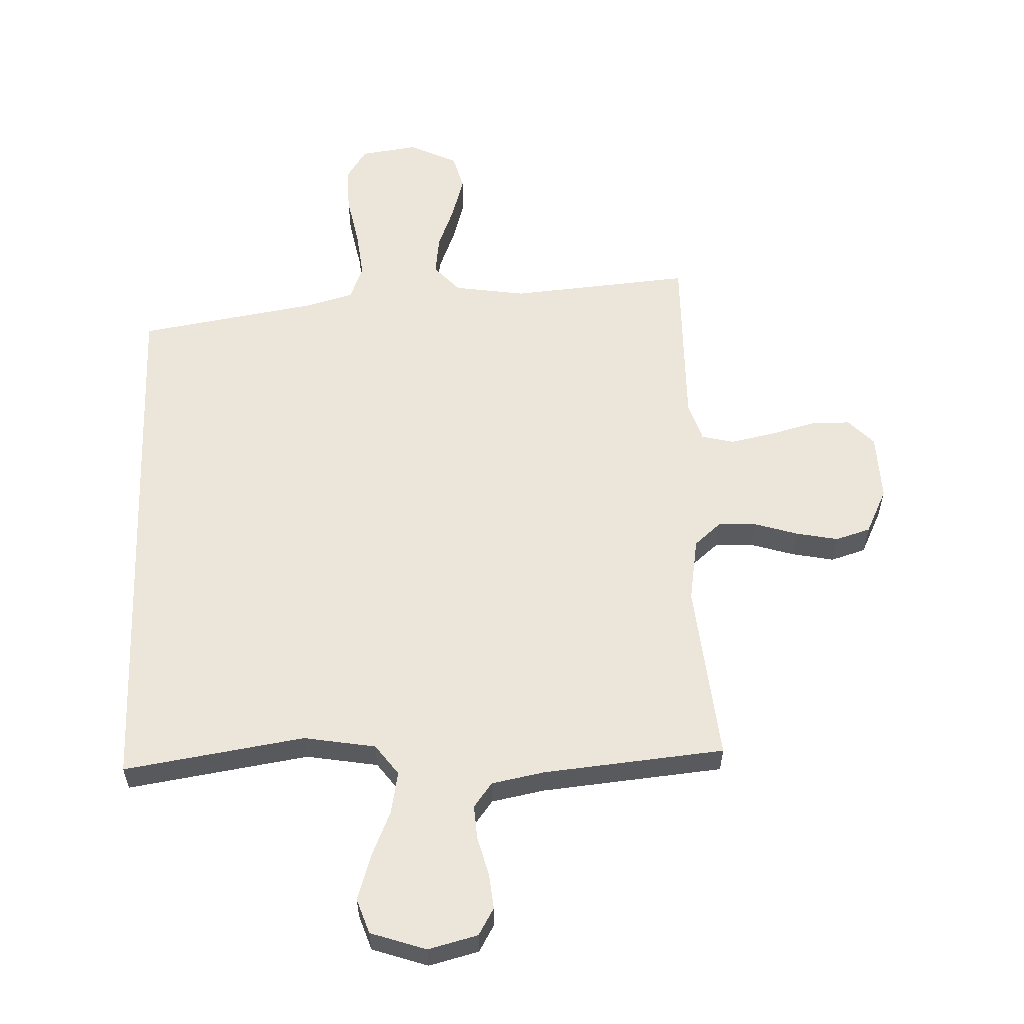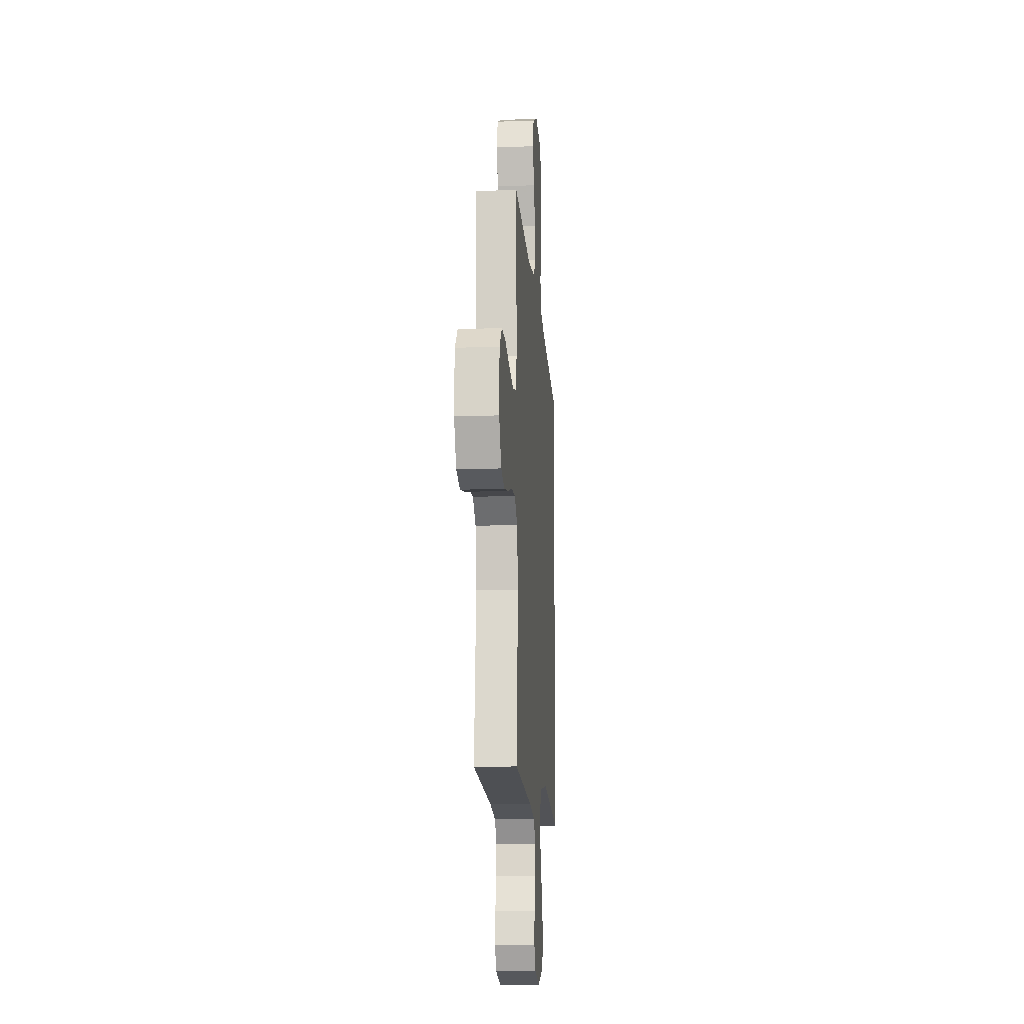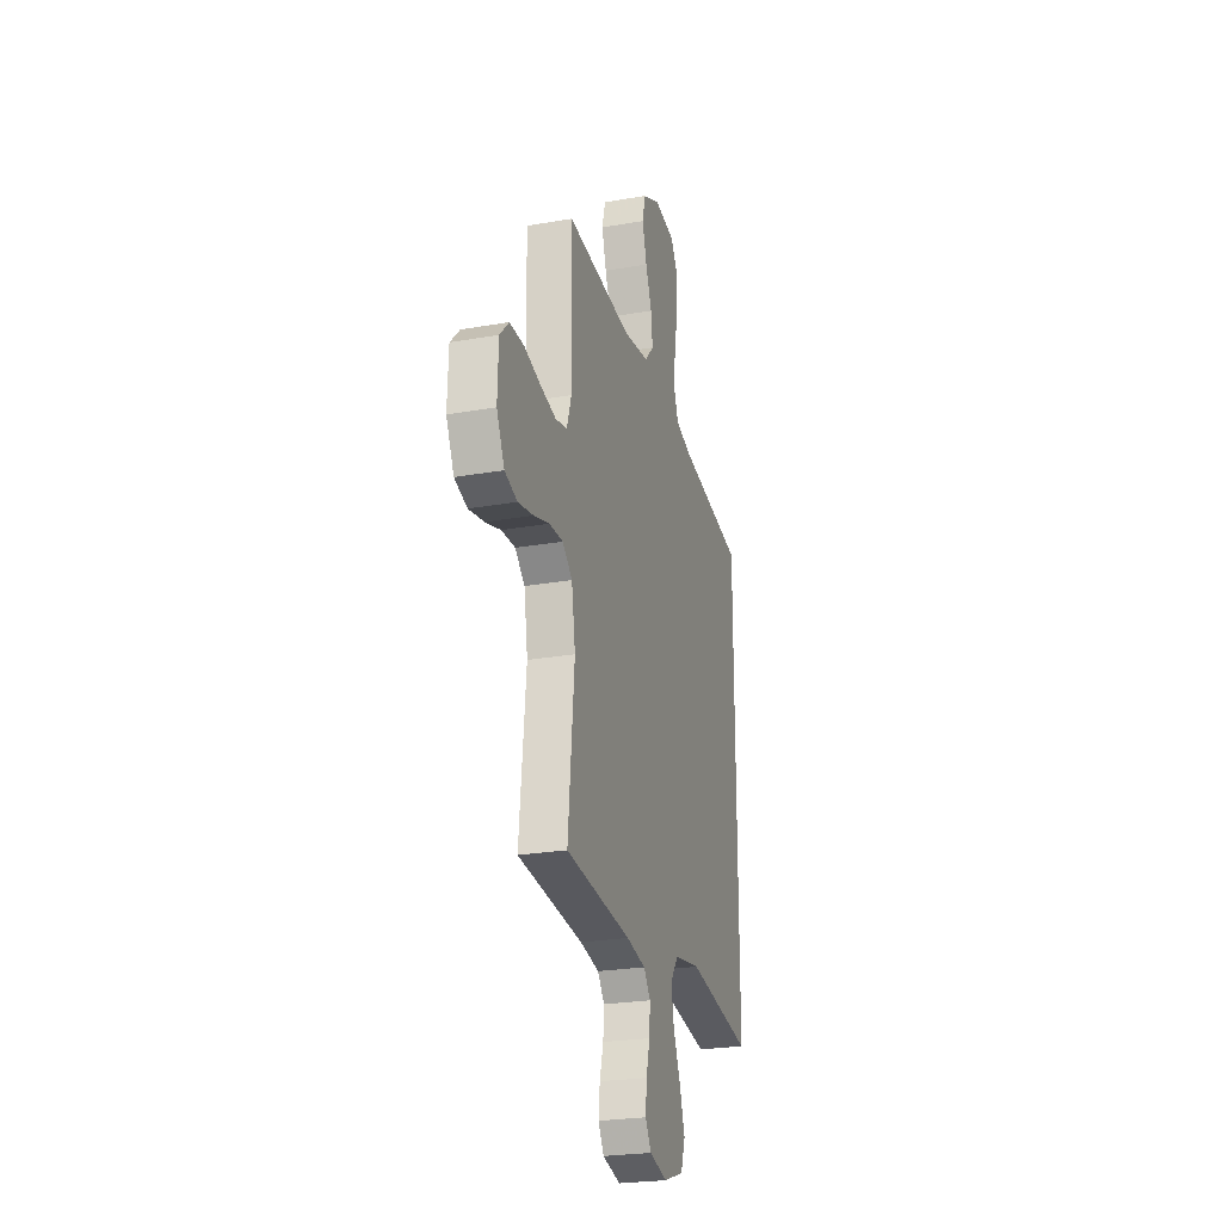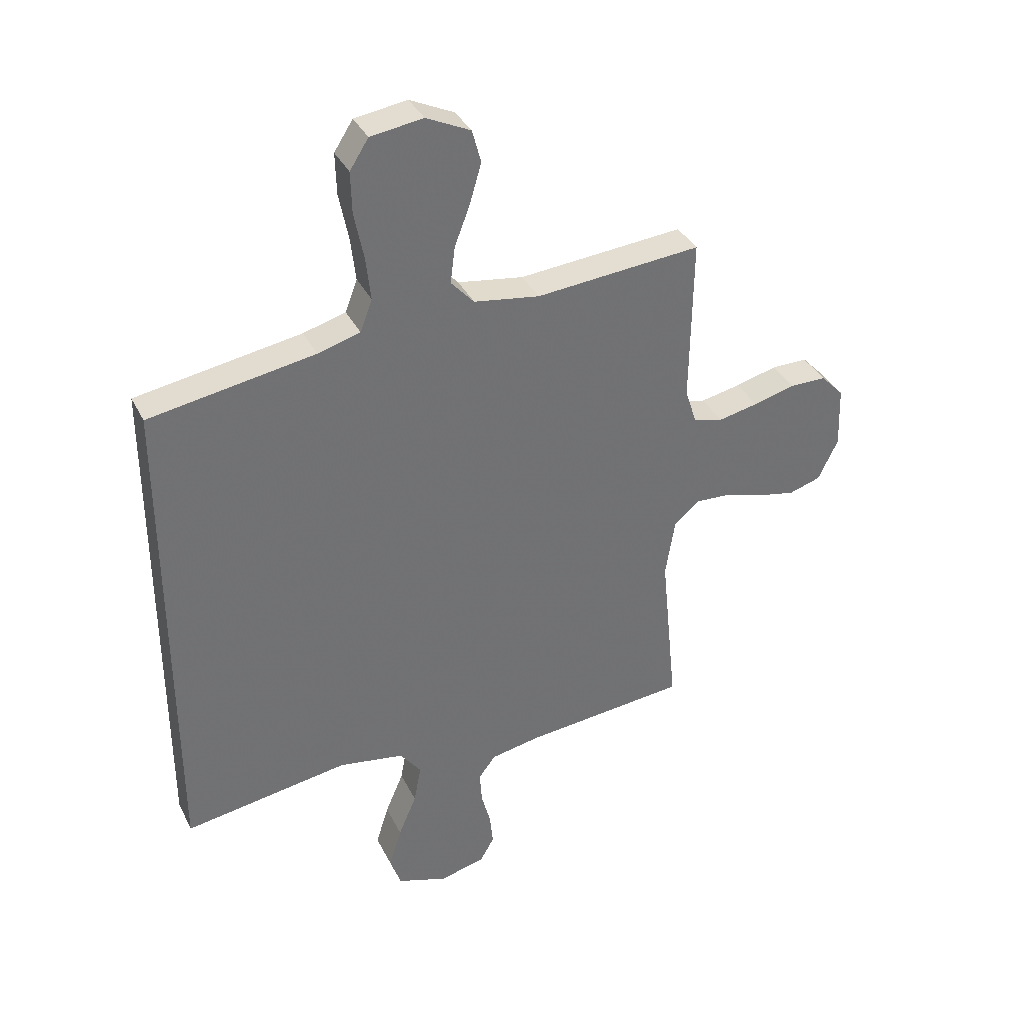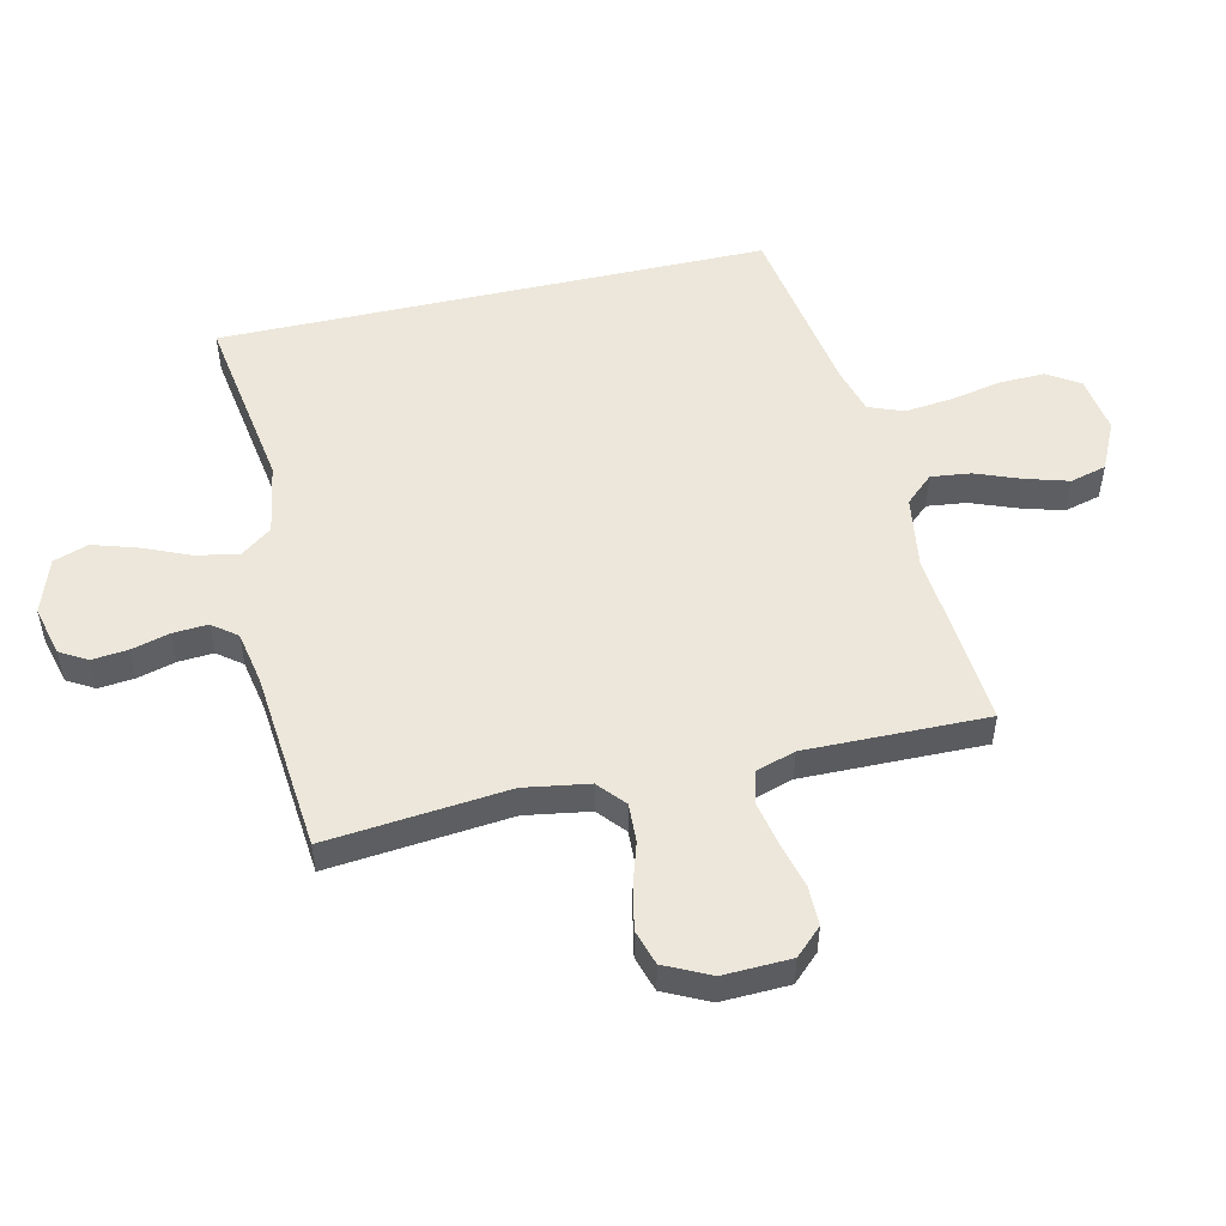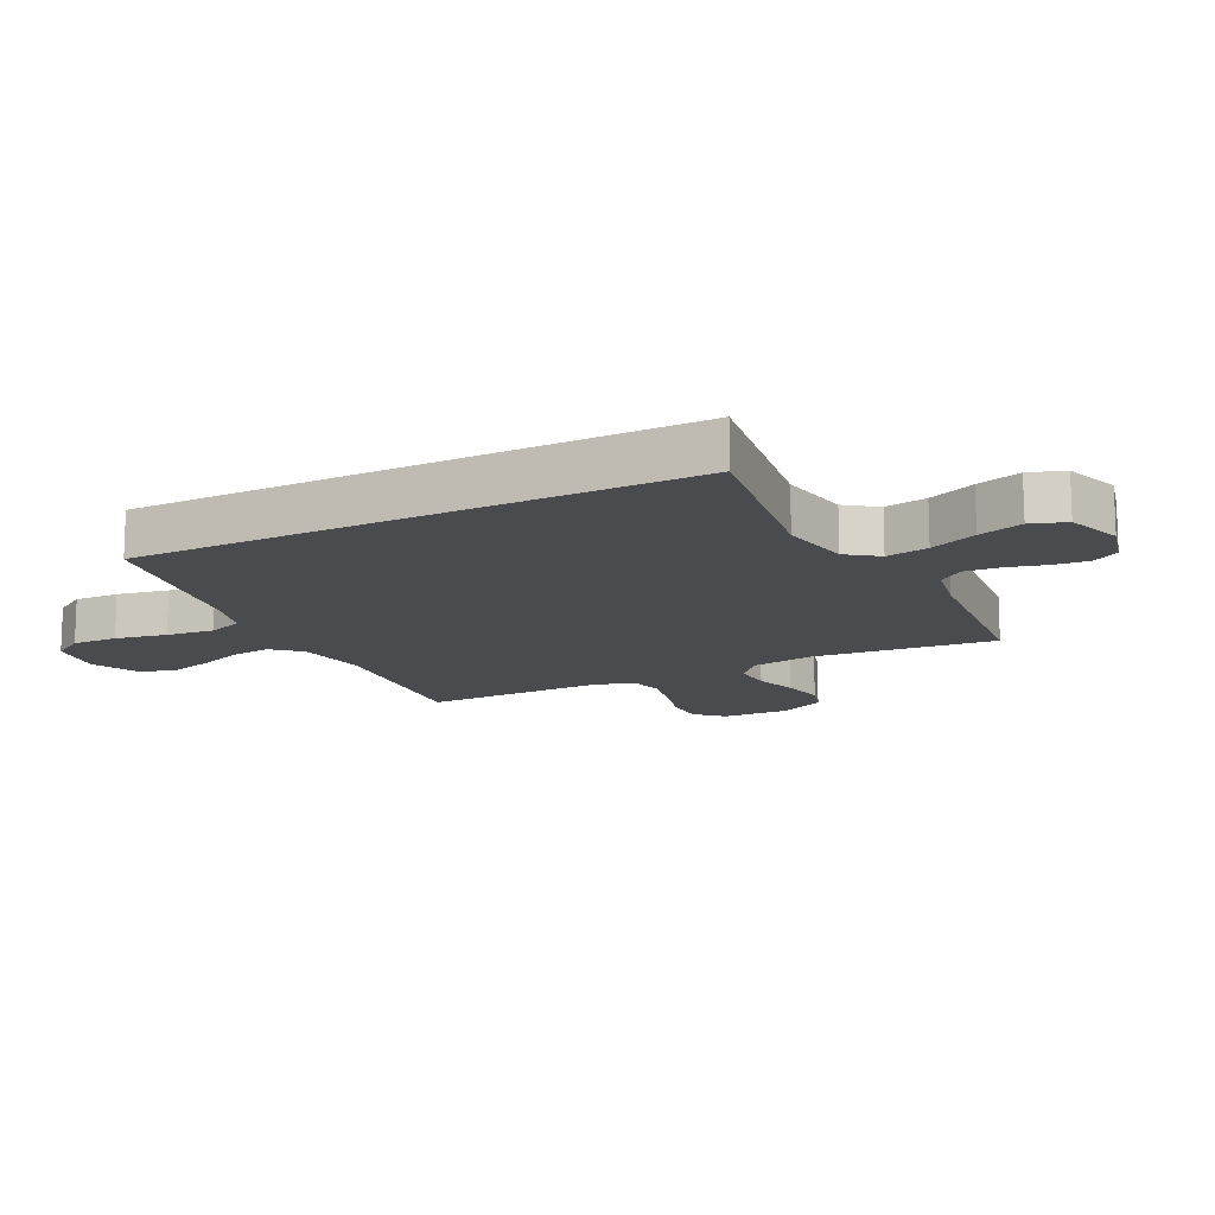
<metadata>
{"format":"obj","ext":"obj","renderer":"f3d","projection":"perspective","resolution":1024,"background":"white","views":[{"elev":57.6,"azim":177.9,"up":"+Y"},{"elev":-13.5,"azim":-85.3,"up":"+Z"},{"elev":-24.9,"azim":-74.0,"up":"+Z"},{"elev":36.2,"azim":156.1,"up":"+Z"},{"elev":51.7,"azim":-102.8,"up":"+Y"},{"elev":-14.1,"azim":116.9,"up":"+Y"}]}
</metadata>
<code>
v -0.5 0.07 -0.5
v -0.47 0.07 -0.2
v -0.487 0.07 -0.093
v -0.532 0.07 -0.054
v -0.596 0.07 -0.057
v -0.667 0.07 -0.079
v -0.737 0.07 -0.093
v -0.795 0.07 -0.075
v -0.831 0.07 0
v -0.827 0.07 0.112
v -0.785 0.07 0.156
v -0.719 0.07 0.156
v -0.643 0.07 0.136
v -0.571 0.07 0.121
v -0.517 0.07 0.134
v -0.496 0.07 0.2
v -0.5 0.07 0.5
v -0.2 0.07 0.474
v -0.081 0.07 0.492
v -0.039 0.07 0.538
v -0.047 0.07 0.604
v -0.075 0.07 0.677
v -0.096 0.07 0.749
v -0.08 0.07 0.809
v 0 0.07 0.847
v 0.095 0.07 0.833
v 0.129 0.07 0.78
v 0.127 0.07 0.705
v 0.11 0.07 0.62
v 0.101 0.07 0.541
v 0.123 0.07 0.483
v 0.2 0.07 0.461
v 0.5 0.07 0.411
v 0.5 0.07 -0.498
v 0.2 0.07 -0.451
v 0.081 0.07 -0.471
v 0.043 0.07 -0.522
v 0.056 0.07 -0.592
v 0.089 0.07 -0.67
v 0.112 0.07 -0.744
v 0.092 0.07 -0.802
v 0 0.07 -0.833
v -0.082 0.07 -0.812
v -0.108 0.07 -0.767
v -0.102 0.07 -0.708
v -0.085 0.07 -0.645
v -0.081 0.07 -0.587
v -0.112 0.07 -0.546
v -0.2 0.07 -0.529
v -0.5 0 -0.5
v -0.47 0 -0.2
v -0.487 0 -0.093
v -0.532 0 -0.054
v -0.596 0 -0.057
v -0.667 0 -0.079
v -0.737 0 -0.093
v -0.795 0 -0.075
v -0.831 0 0
v -0.827 0 0.112
v -0.785 0 0.156
v -0.719 0 0.156
v -0.643 0 0.136
v -0.571 0 0.121
v -0.517 0 0.134
v -0.496 0 0.2
v -0.5 0 0.5
v -0.2 0 0.474
v -0.081 0 0.492
v -0.039 0 0.538
v -0.047 0 0.604
v -0.075 0 0.677
v -0.096 0 0.749
v -0.08 0 0.809
v 0 0 0.847
v 0.095 0 0.833
v 0.129 0 0.78
v 0.127 0 0.705
v 0.11 0 0.62
v 0.101 0 0.541
v 0.123 0 0.483
v 0.2 0 0.461
v 0.5 0 0.411
v 0.5 0 -0.498
v 0.2 0 -0.451
v 0.081 0 -0.471
v 0.043 0 -0.522
v 0.056 0 -0.592
v 0.089 0 -0.67
v 0.112 0 -0.744
v 0.092 0 -0.802
v 0 0 -0.833
v -0.082 0 -0.812
v -0.108 0 -0.767
v -0.102 0 -0.708
v -0.085 0 -0.645
v -0.081 0 -0.587
v -0.112 0 -0.546
v -0.2 0 -0.529
f 43 44 45 46
f 43 46 47
f 42 43 47
f 41 42 47
f 38 39 40 41
f 37 38 41 47
f 36 37 47 48
f 32 33 34 35
f 31 32 35 36
f 30 31 36 48
f 26 27 28 29
f 21 22 23 24
f 21 24 25 26
f 16 17 18
f 15 16 18 19
f 10 11 12 13
f 10 13 14
f 9 10 14
f 8 9 14 15
f 5 6 7 8
f 49 1 2
f 49 2 3
f 48 49 3
f 30 48 3
f 29 30 3 4
f 20 21 26 29
f 19 20 29 4
f 15 19 4 5
f 5 8 15
f 95 94 93 92
f 96 95 92
f 96 92 91
f 96 91 90
f 90 89 88 87
f 96 90 87 86
f 97 96 86 85
f 84 83 82 81
f 85 84 81 80
f 97 85 80 79
f 78 77 76 75
f 73 72 71 70
f 75 74 73 70
f 67 66 65
f 68 67 65 64
f 62 61 60 59
f 63 62 59
f 63 59 58
f 64 63 58 57
f 57 56 55 54
f 51 50 98
f 52 51 98
f 52 98 97
f 52 97 79
f 53 52 79 78
f 78 75 70 69
f 53 78 69 68
f 54 53 68 64
f 64 57 54
f 1 50 51 2
f 2 51 52 3
f 3 52 53 4
f 4 53 54 5
f 5 54 55 6
f 6 55 56 7
f 7 56 57 8
f 8 57 58 9
f 9 58 59 10
f 10 59 60 11
f 11 60 61 12
f 12 61 62 13
f 13 62 63 14
f 14 63 64 15
f 15 64 65 16
f 16 65 66 17
f 17 66 67 18
f 18 67 68 19
f 19 68 69 20
f 20 69 70 21
f 21 70 71 22
f 22 71 72 23
f 23 72 73 24
f 24 73 74 25
f 25 74 75 26
f 26 75 76 27
f 27 76 77 28
f 28 77 78 29
f 29 78 79 30
f 30 79 80 31
f 31 80 81 32
f 32 81 82 33
f 33 82 83 34
f 34 83 84 35
f 35 84 85 36
f 36 85 86 37
f 37 86 87 38
f 38 87 88 39
f 39 88 89 40
f 40 89 90 41
f 41 90 91 42
f 42 91 92 43
f 43 92 93 44
f 44 93 94 45
f 45 94 95 46
f 46 95 96 47
f 47 96 97 48
f 48 97 98 49
f 49 98 50 1

</code>
